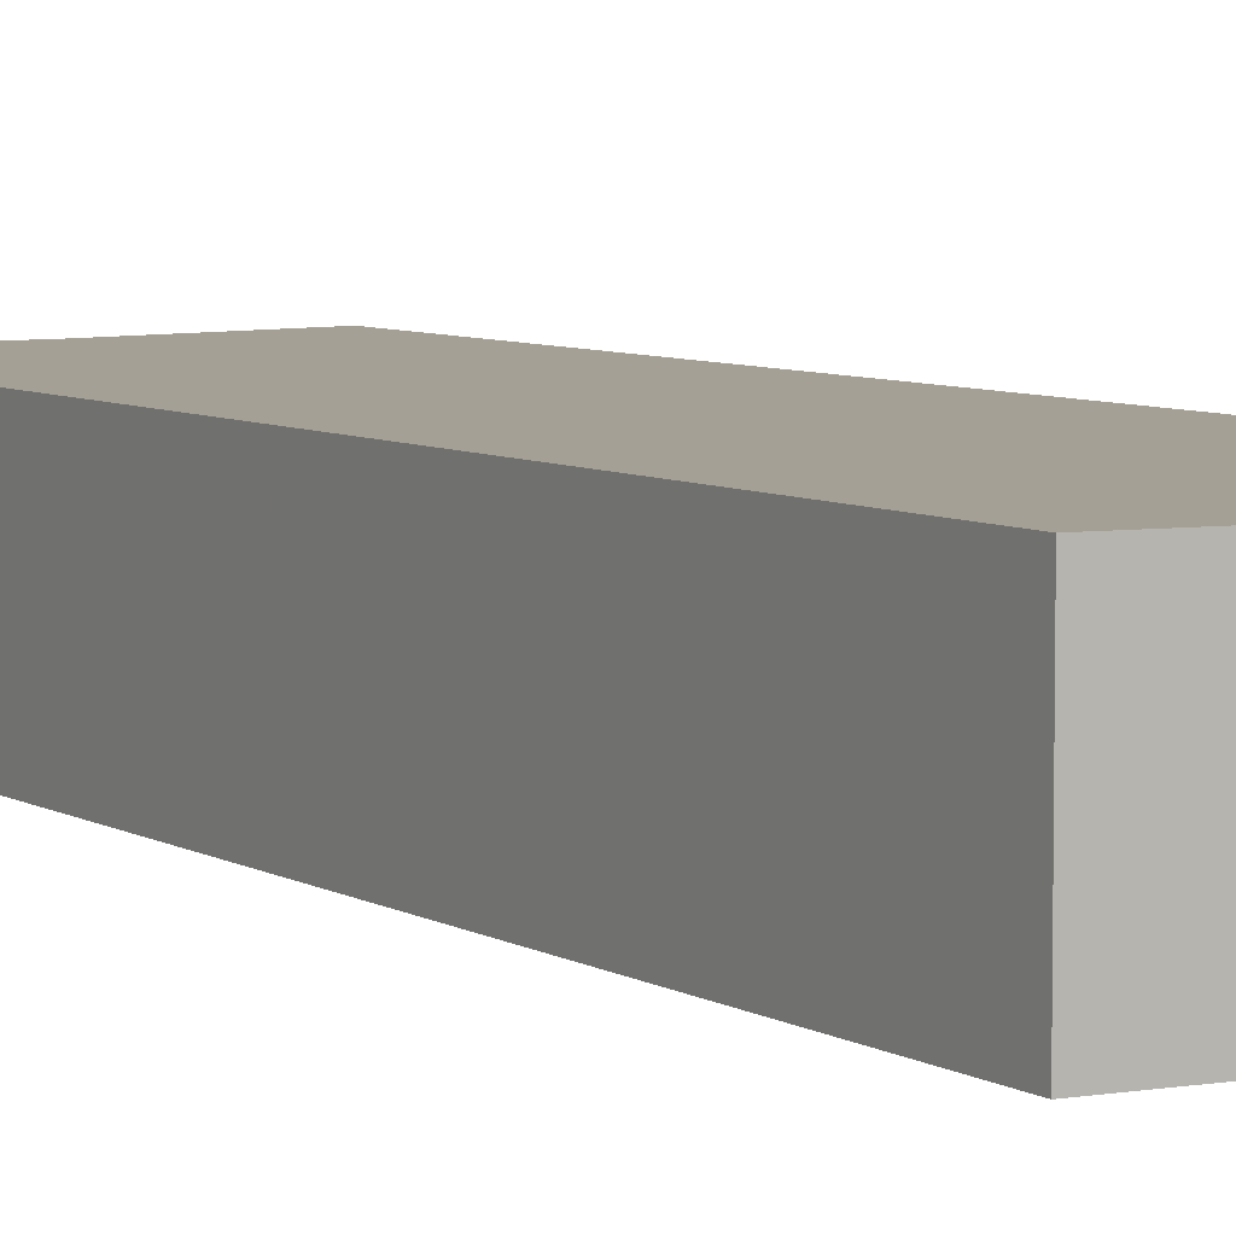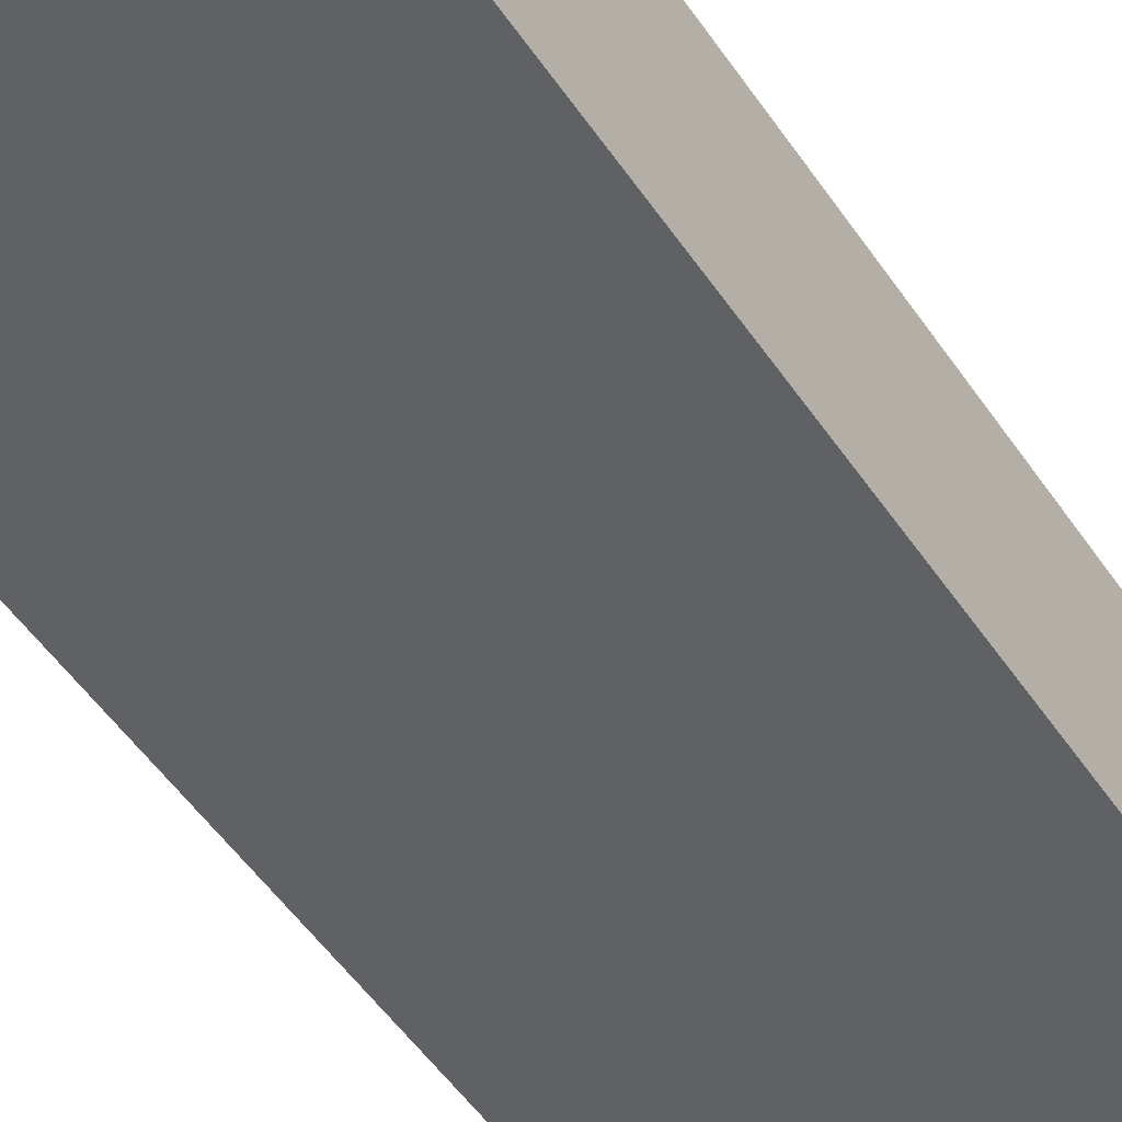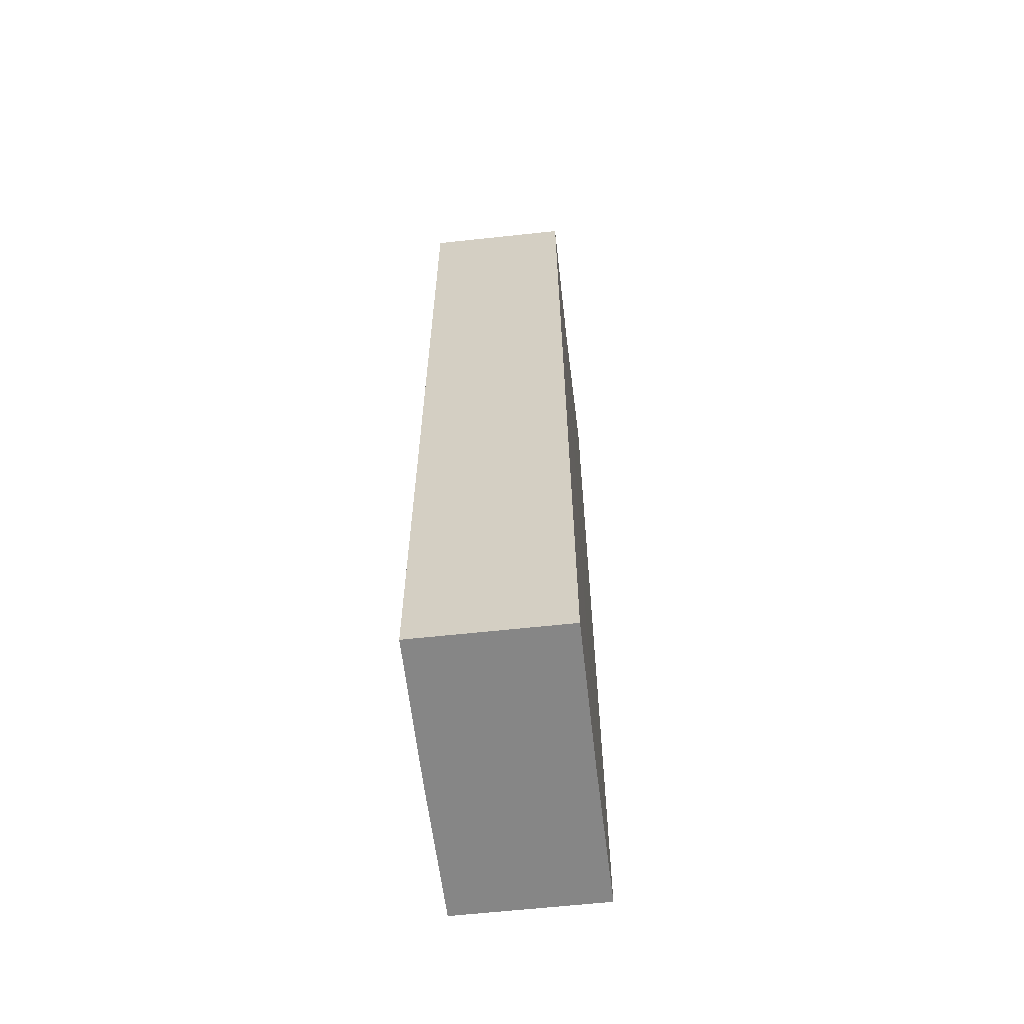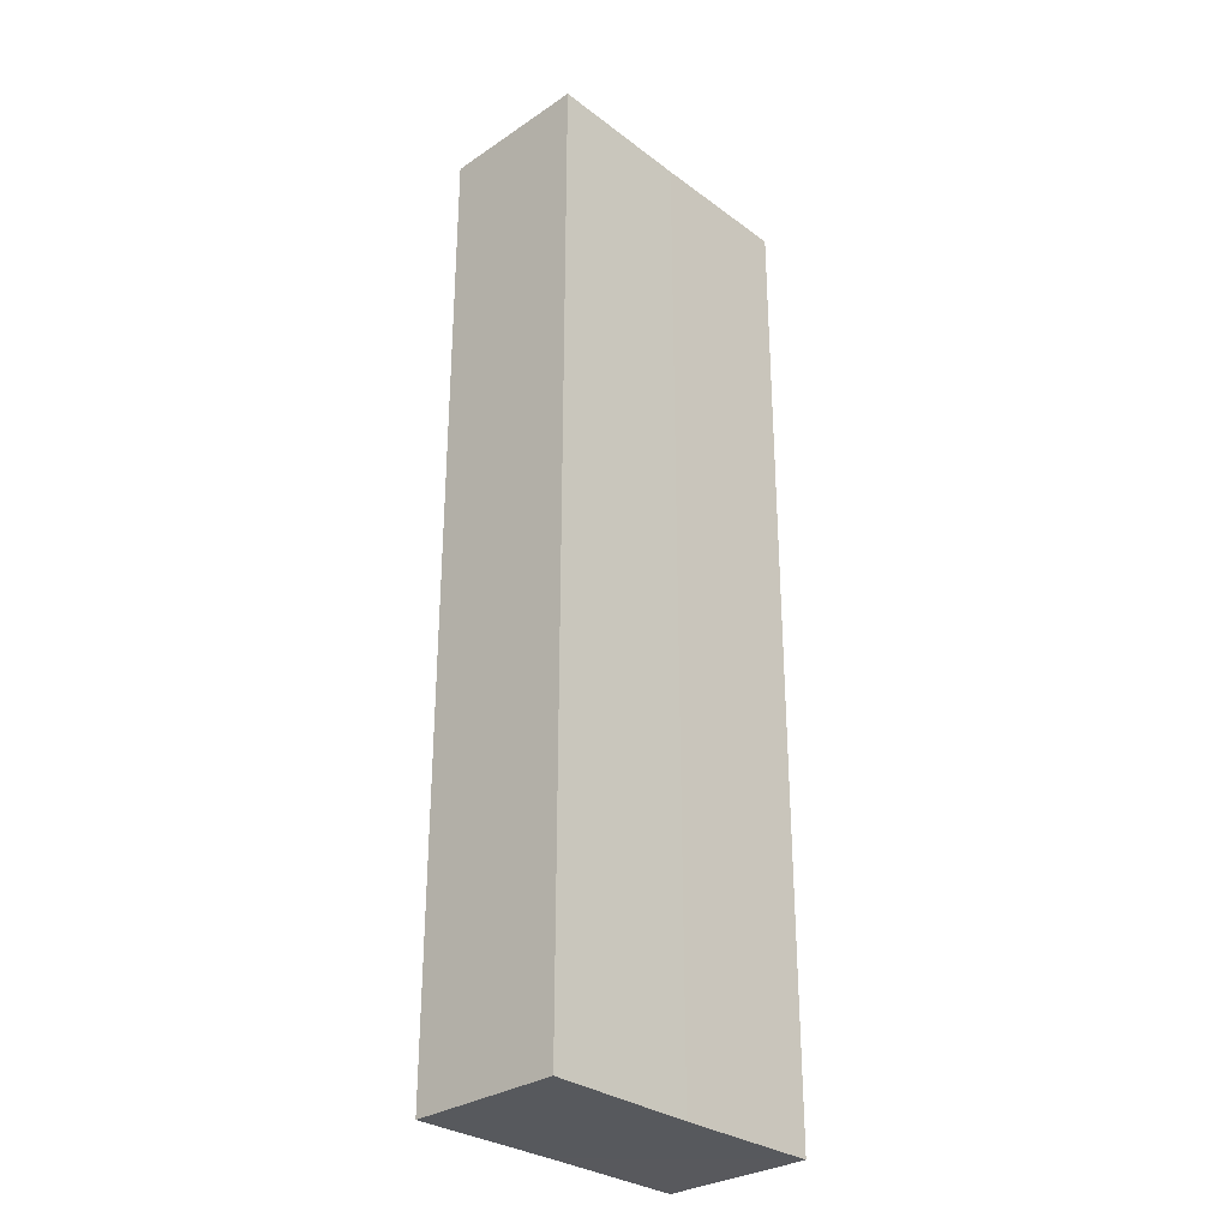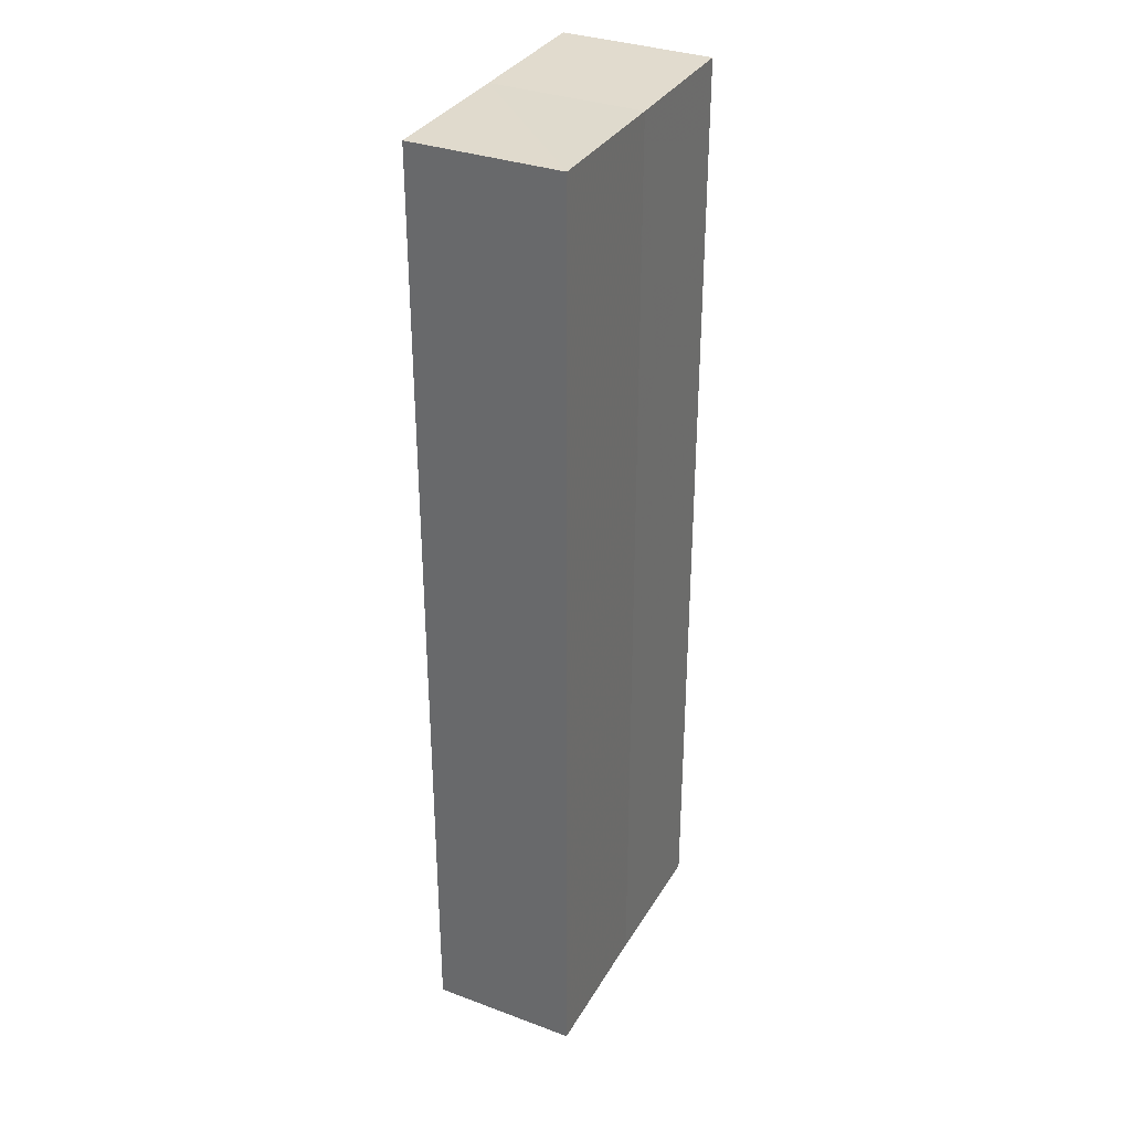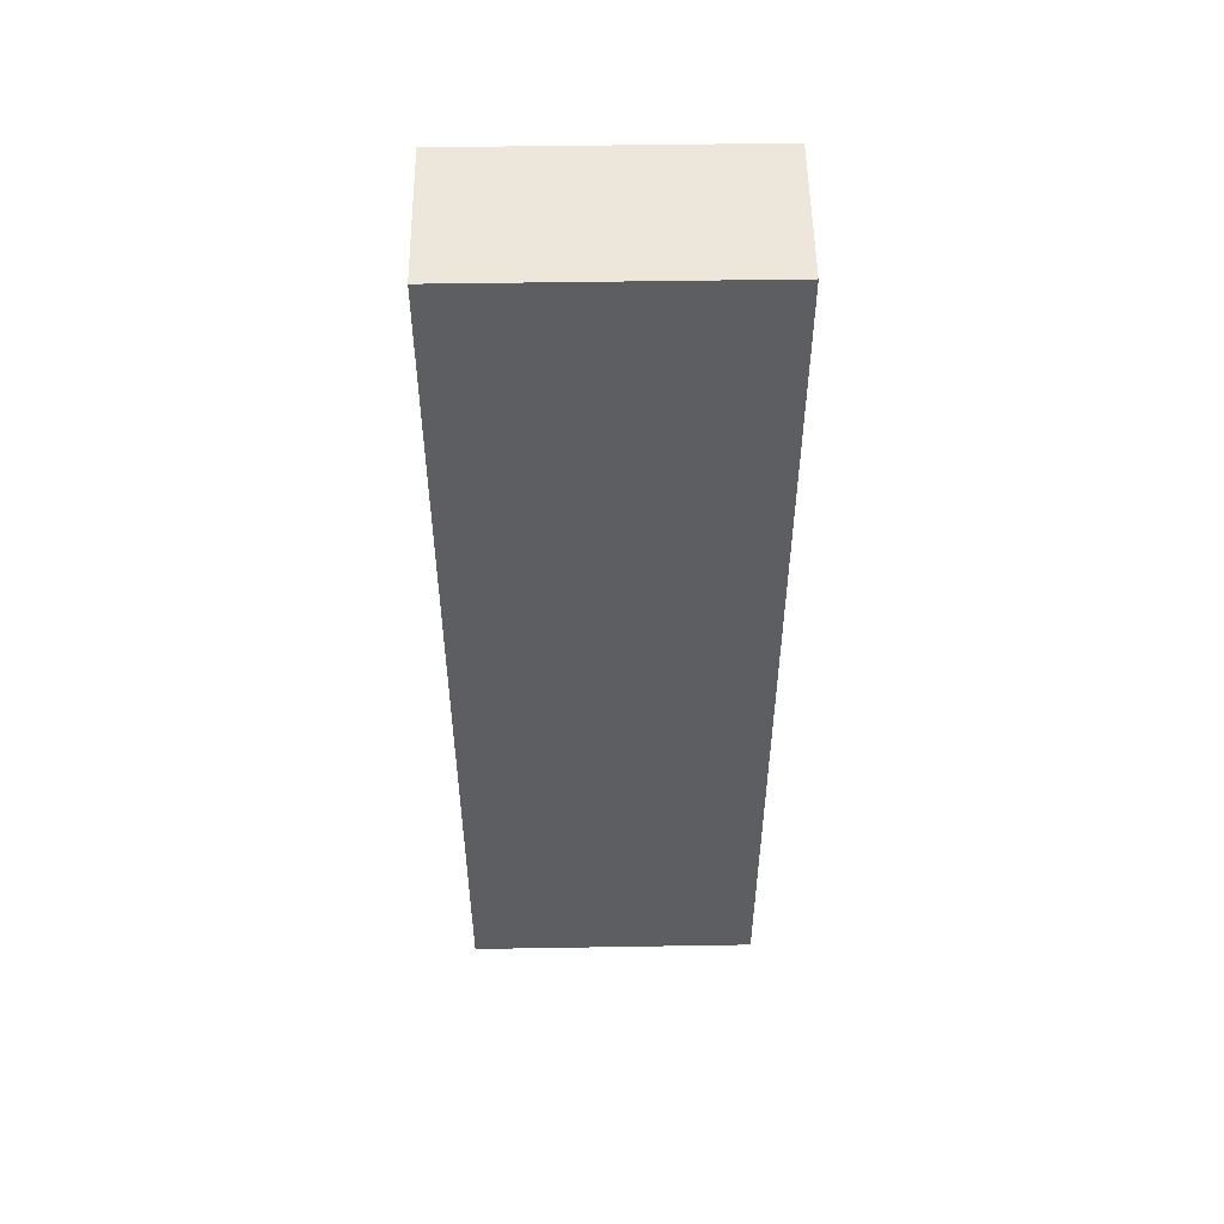
<metadata>
{"format":"obj","ext":"obj","renderer":"f3d","projection":"perspective","resolution":1024,"background":"white","views":[{"elev":6.0,"azim":-29.8,"up":"+Y"},{"elev":-49.0,"azim":32.2,"up":"+Y"},{"elev":-62.0,"azim":96.6,"up":"+Z"},{"elev":-30.2,"azim":-46.9,"up":"+Z"},{"elev":33.7,"azim":-63.7,"up":"+Z"},{"elev":52.0,"azim":-0.8,"up":"+Z"}]}
</metadata>
<code>
o 11575
v 2242 1875 7.289
v 2242 1875 7.289
v 2242 1875 7.354
v 2242 1875 7.289
v 2242 1875 7.354
v 2242 1875 7.289
v 2242 1875 7.289
v 2242 1875 7.289
v 2242 1875 7.289
v 2242 1875 7.289
v 2242 1875 7.354
v 2242 1875 7.354
v 2242 1875 7.354
v 2242 1875 7.289
v 2242 1875 7.289
v 2242 1875 7.289
v 2242 1875 7.289
v 2242 1875 7.354
v 2242 1875 7.289
v 2242 1875 7.289
v 2242 1875 7.289
v 2242 1875 7.354
v 2242 1875 7.354
v 2242 1875 7.289
v 2242 1875 7.354
v 2242 1875 7.289
v 2242 1875 7.354
v 2242 1875 7.354
v 2242 1875 7.354
v 2242 1875 7.354
v 2242 1875 7.354
v 2242 1875 7.354
v 2242 1875 7.354
v 2242 1875 7.354
v 2242 1875 7.289
v 2242 1875 7.289
v 2242 1875 7.289
f 1 2 3
f 3 4 5
f 6 4 7
f 8 9 4
f 8 10 9
f 11 10 12
f 13 14 11
f 15 16 13
f 16 17 18
f 19 20 10
f 21 19 22
f 22 8 23
f 23 24 25
f 19 26 27
f 23 28 29
f 27 30 28
f 27 31 30
f 32 33 31
f 34 35 29
f 36 37 34

</code>
